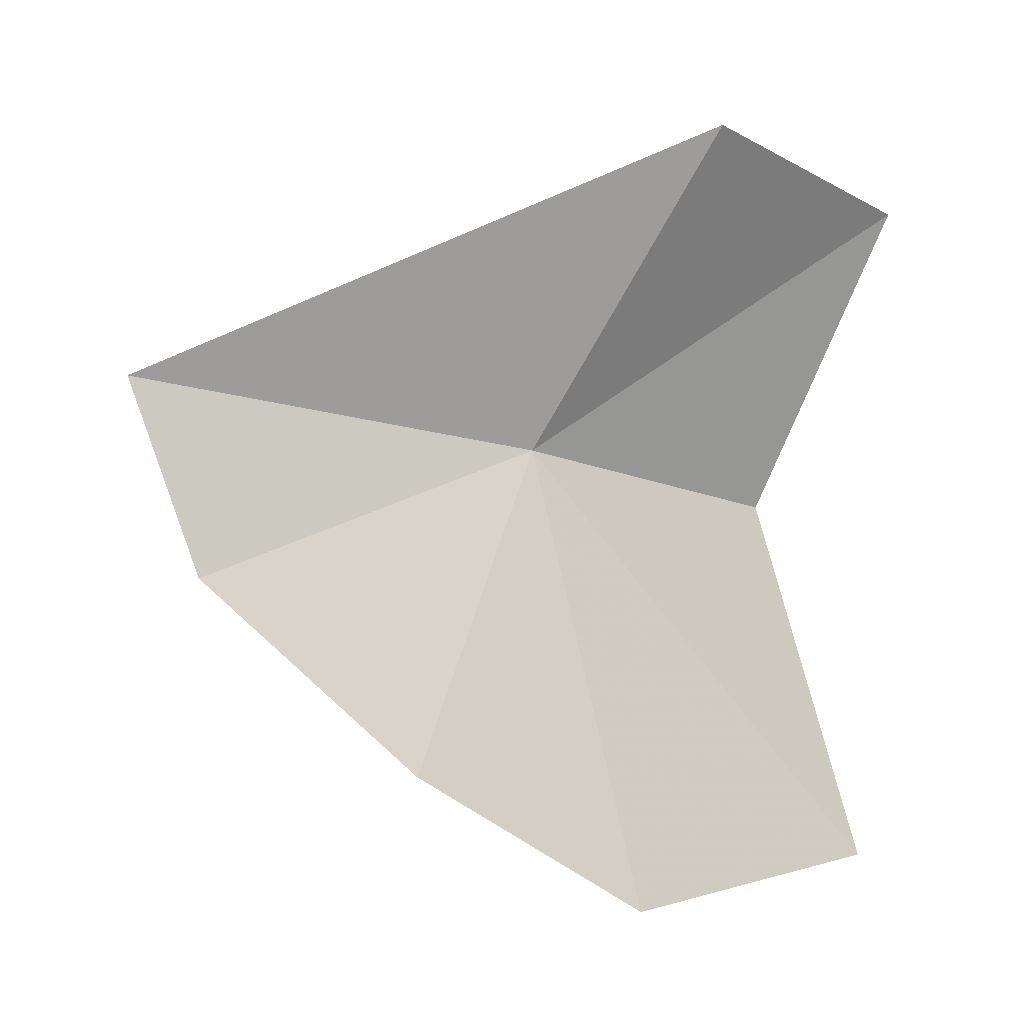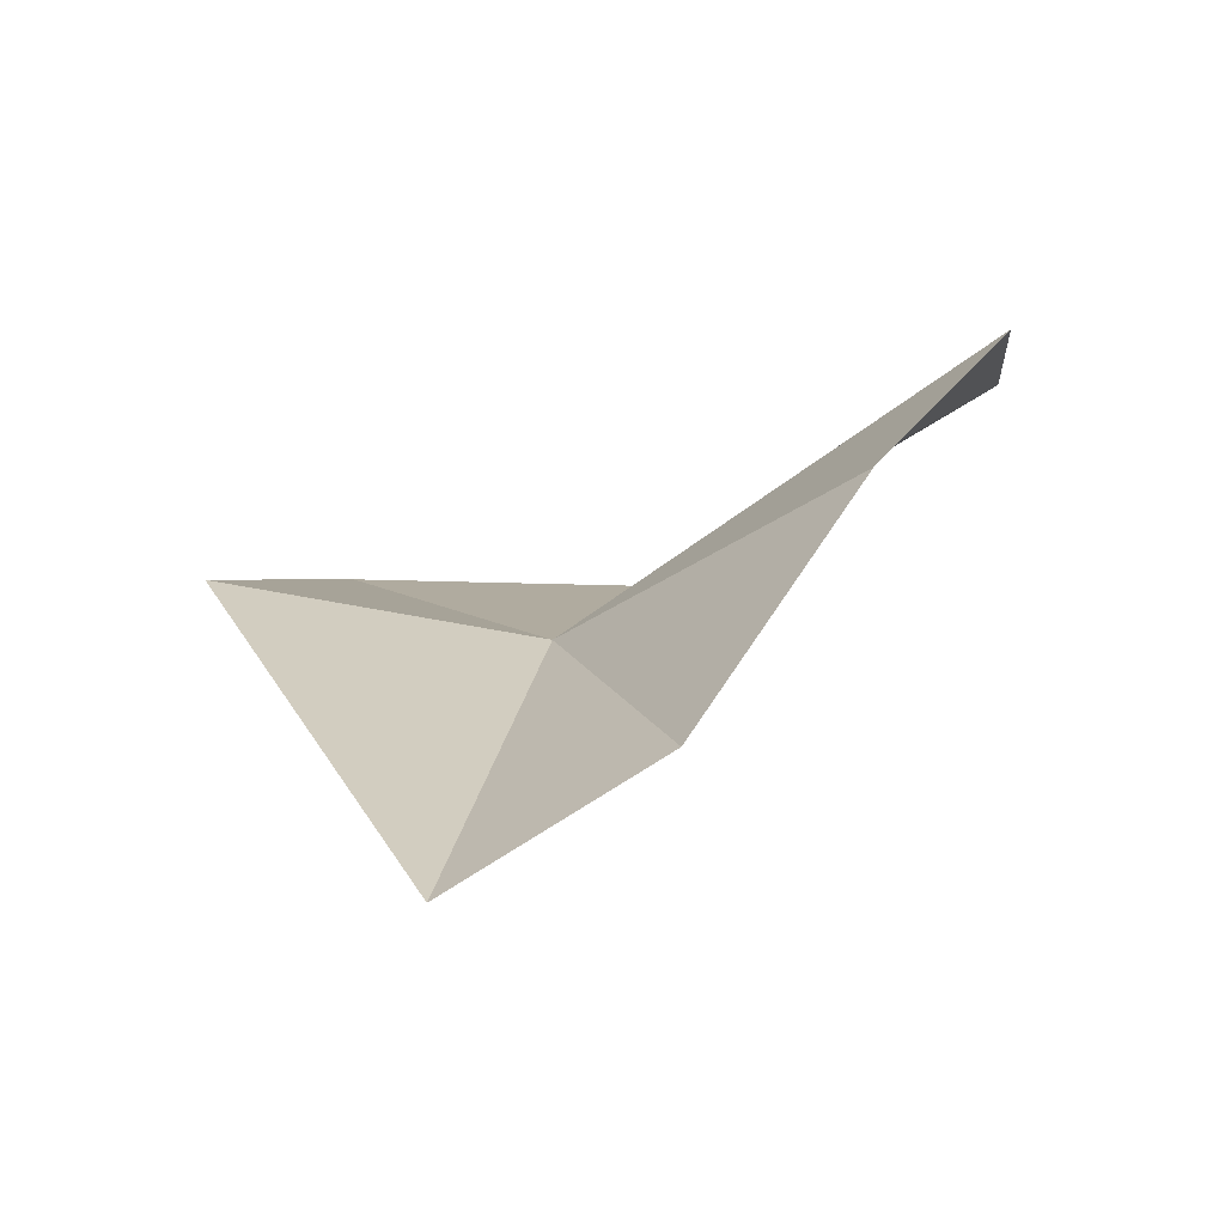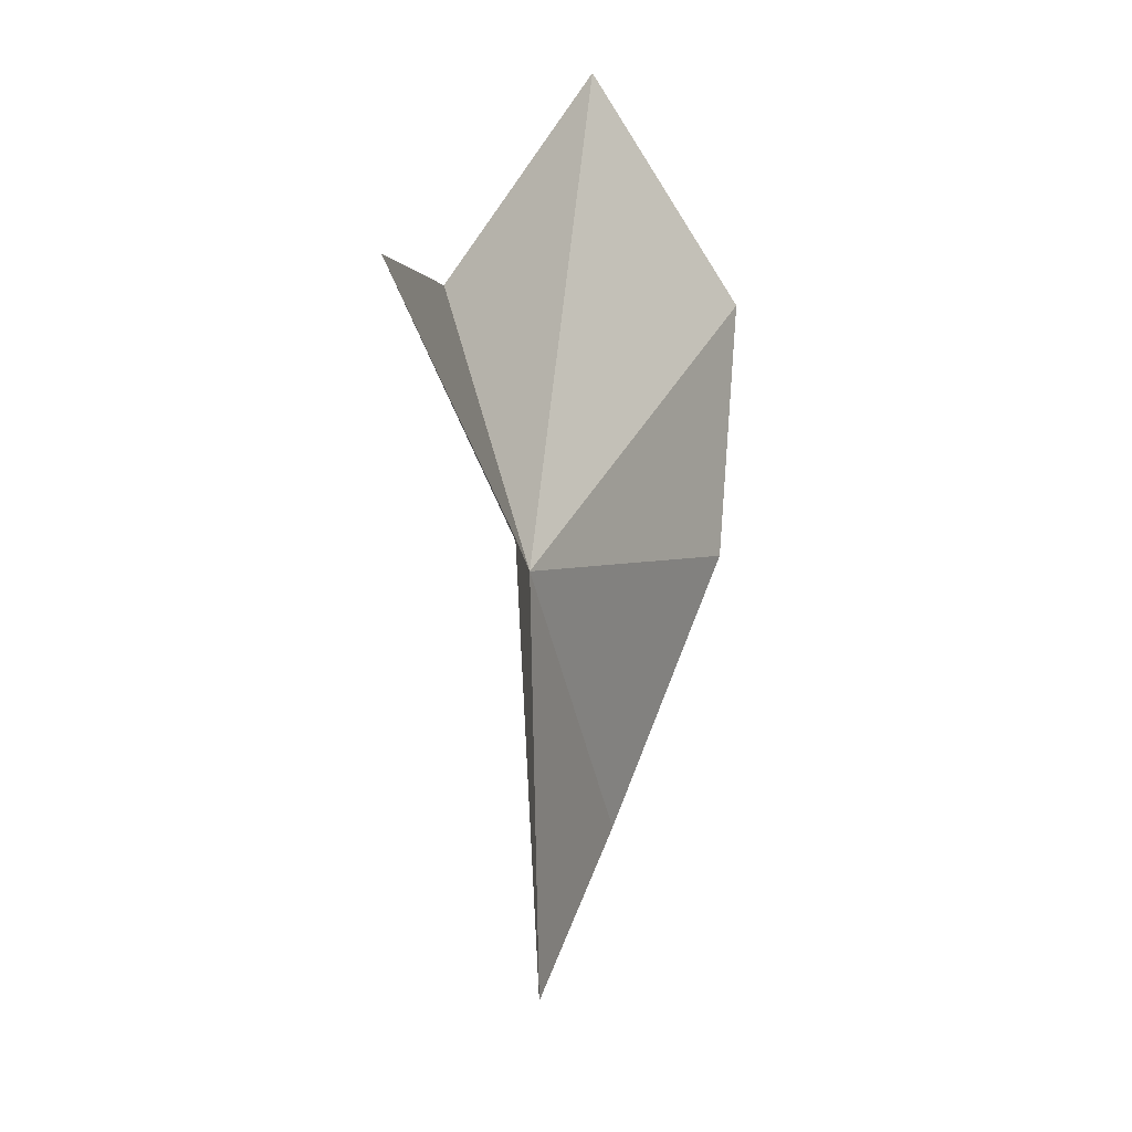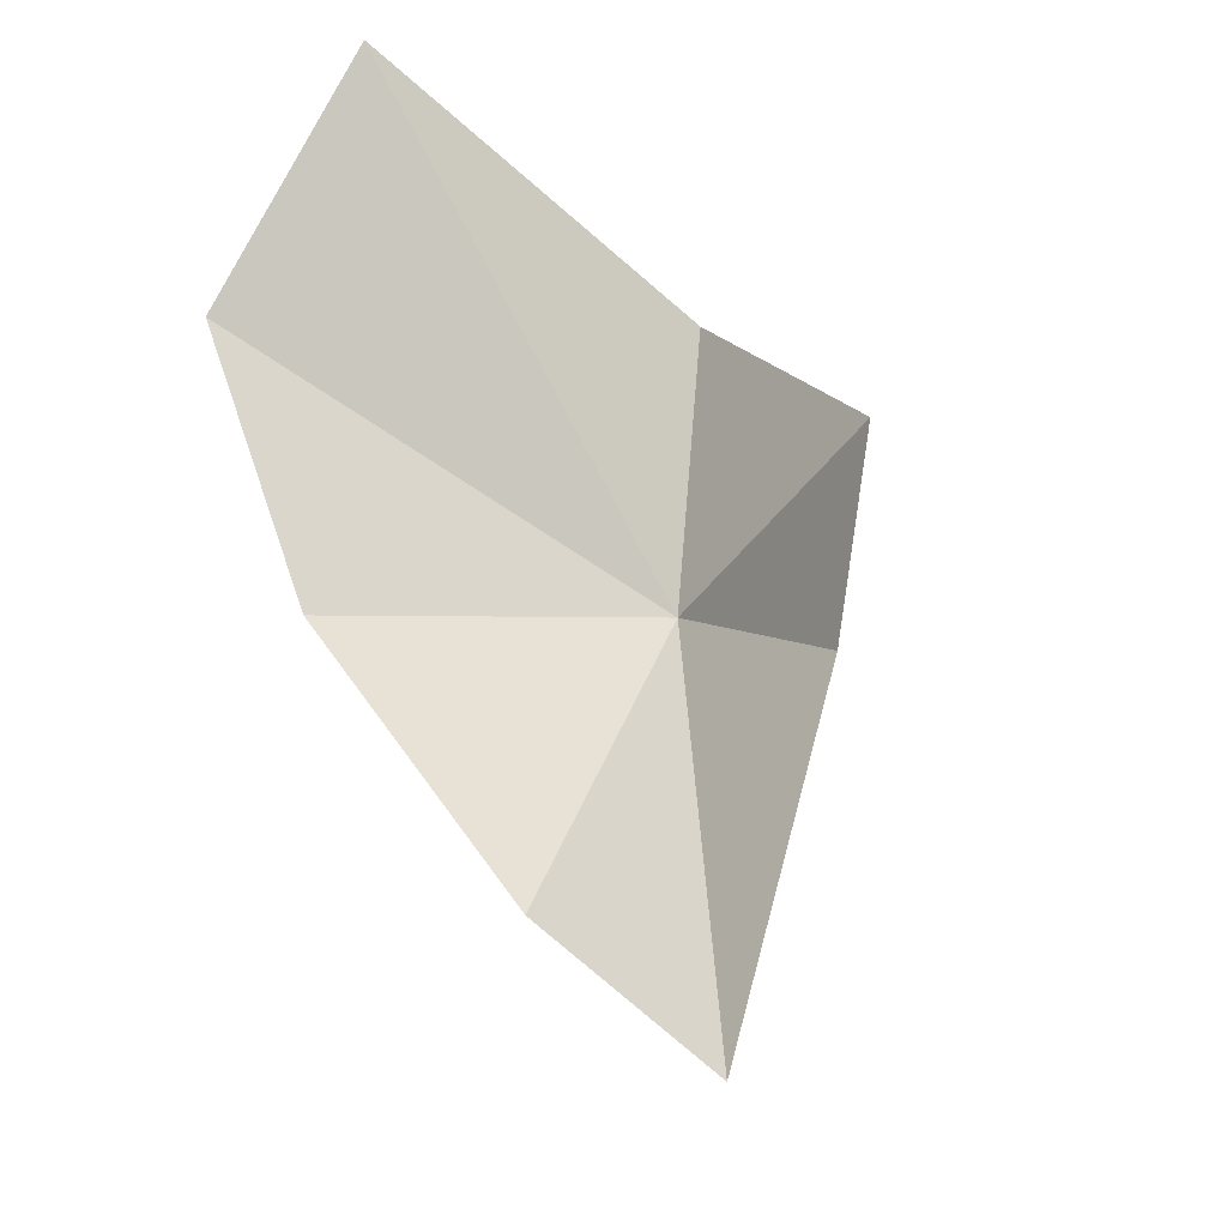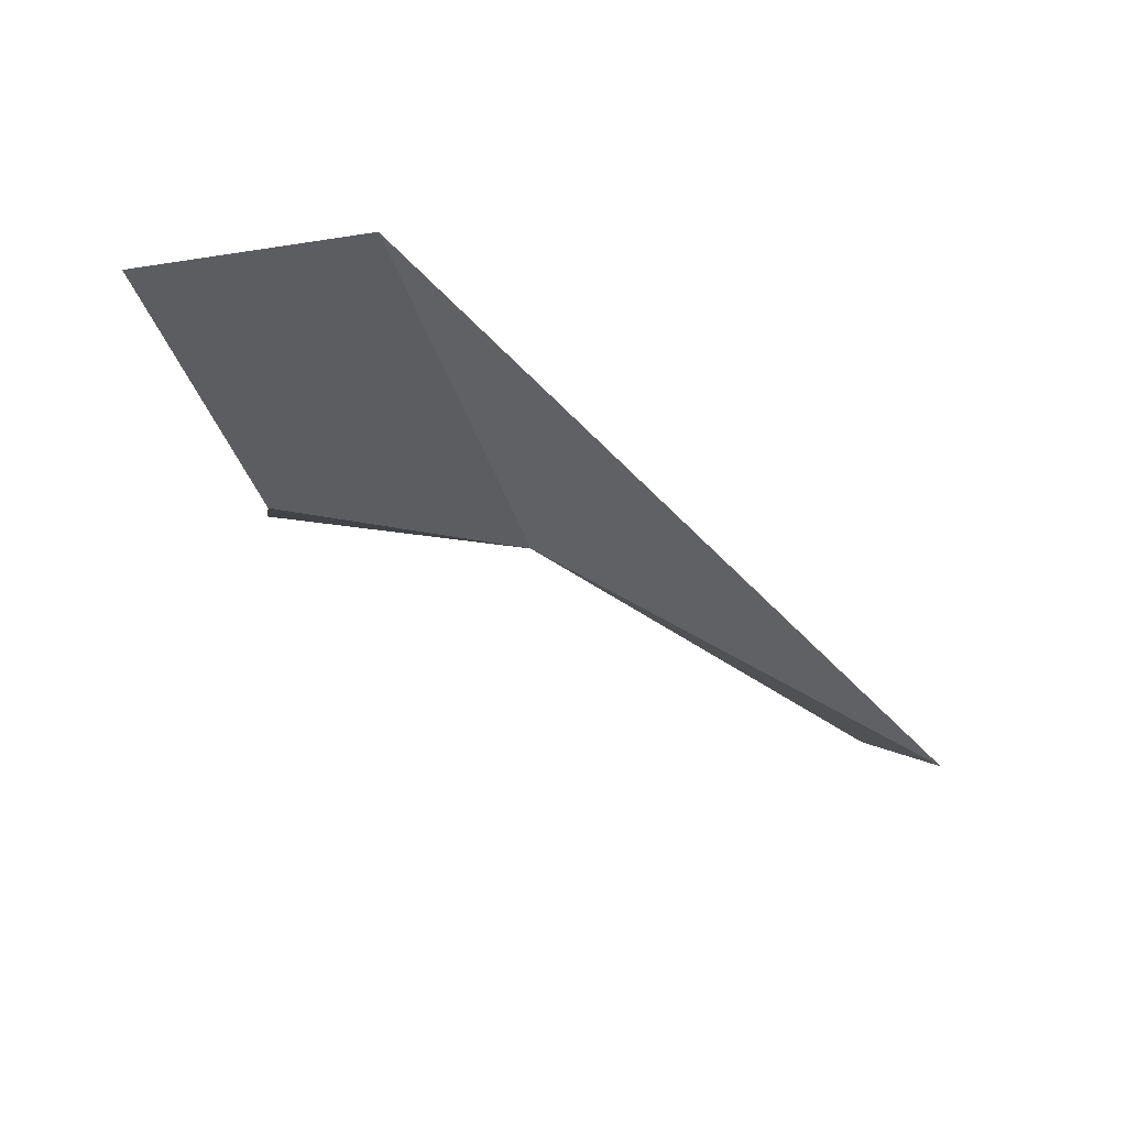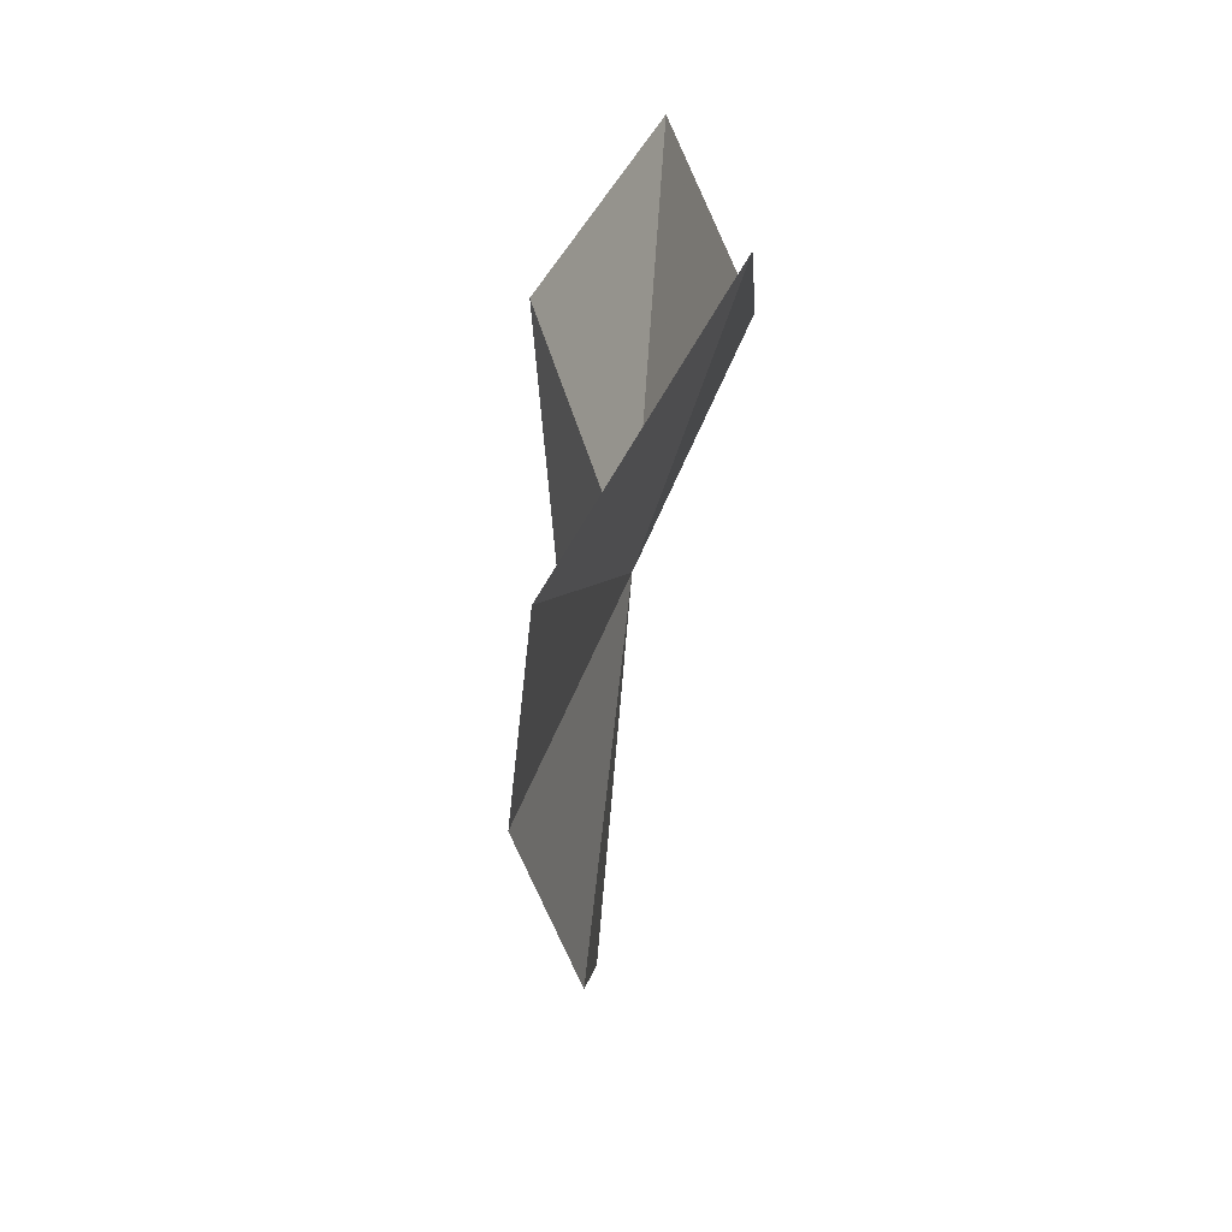
<metadata>
{"format":"obj","ext":"obj","renderer":"f3d","projection":"perspective","resolution":1024,"background":"white","views":[{"elev":9.2,"azim":90.5,"up":"+Z"},{"elev":-62.8,"azim":105.9,"up":"+Y"},{"elev":25.2,"azim":10.9,"up":"+Y"},{"elev":-38.5,"azim":-139.4,"up":"+Y"},{"elev":72.0,"azim":-54.5,"up":"+Z"},{"elev":17.1,"azim":173.0,"up":"+Y"}]}
</metadata>
<code>
v 0.02391 0.02297 -0.02998
v 0.02432 0.01555 -0.02854
v 0.02496 0.02631 -0.02405
v 0.02494 0.01687 -0.03221
v 0.02279 0.02963 -0.02566
v 0.02225 0.02731 -0.03131
v 0.02635 0.02092 -0.03555
v 0.02347 0.02928 -0.03791
v 0.02622 0.02495 -0.03809
f 1 3 2
f 1 2 4
f 1 5 3
f 1 6 5
f 1 4 7
f 1 8 6
f 1 7 9
f 1 9 8

</code>
